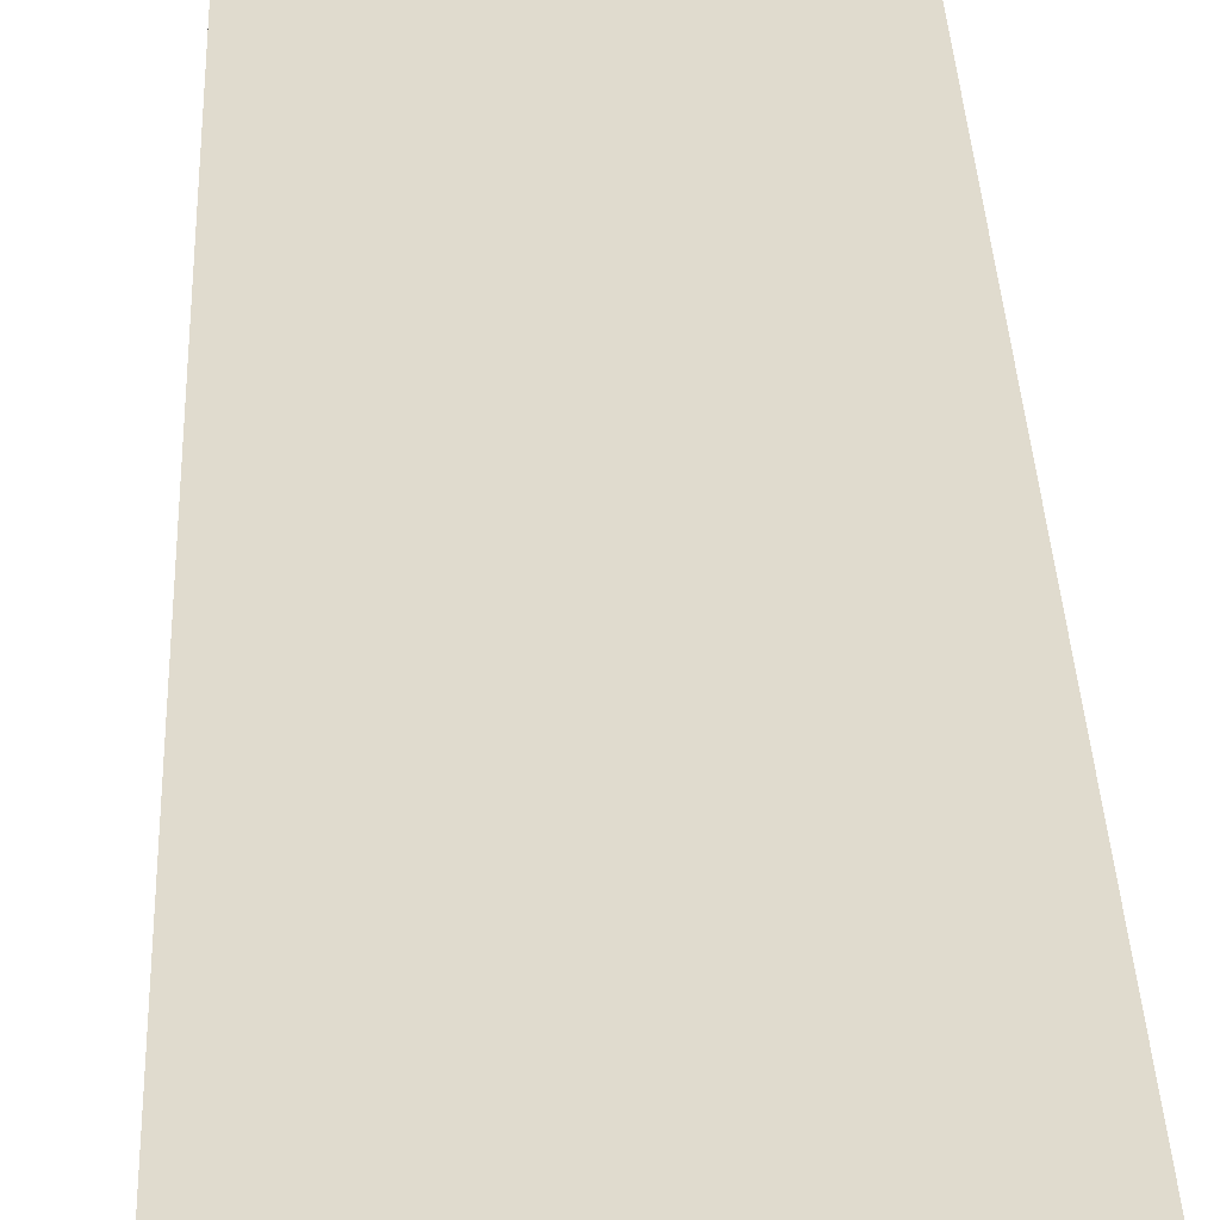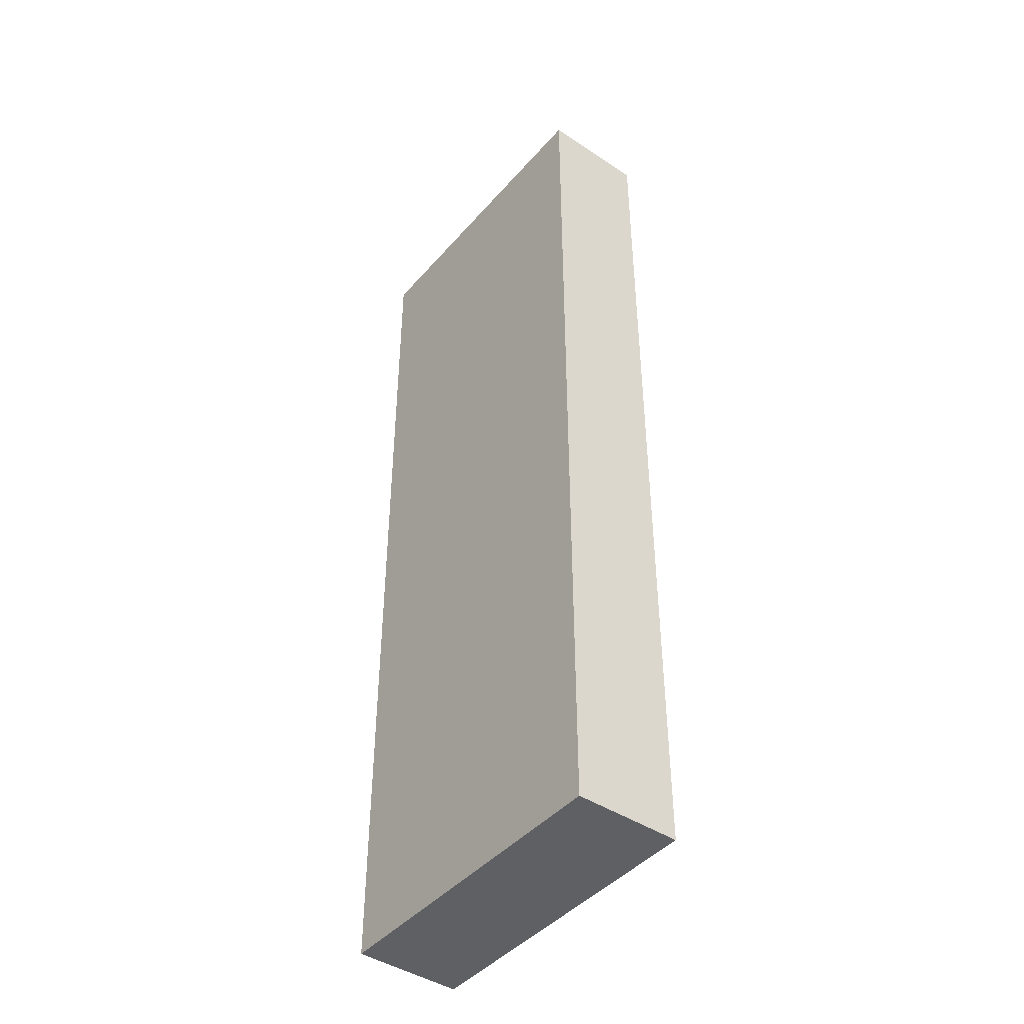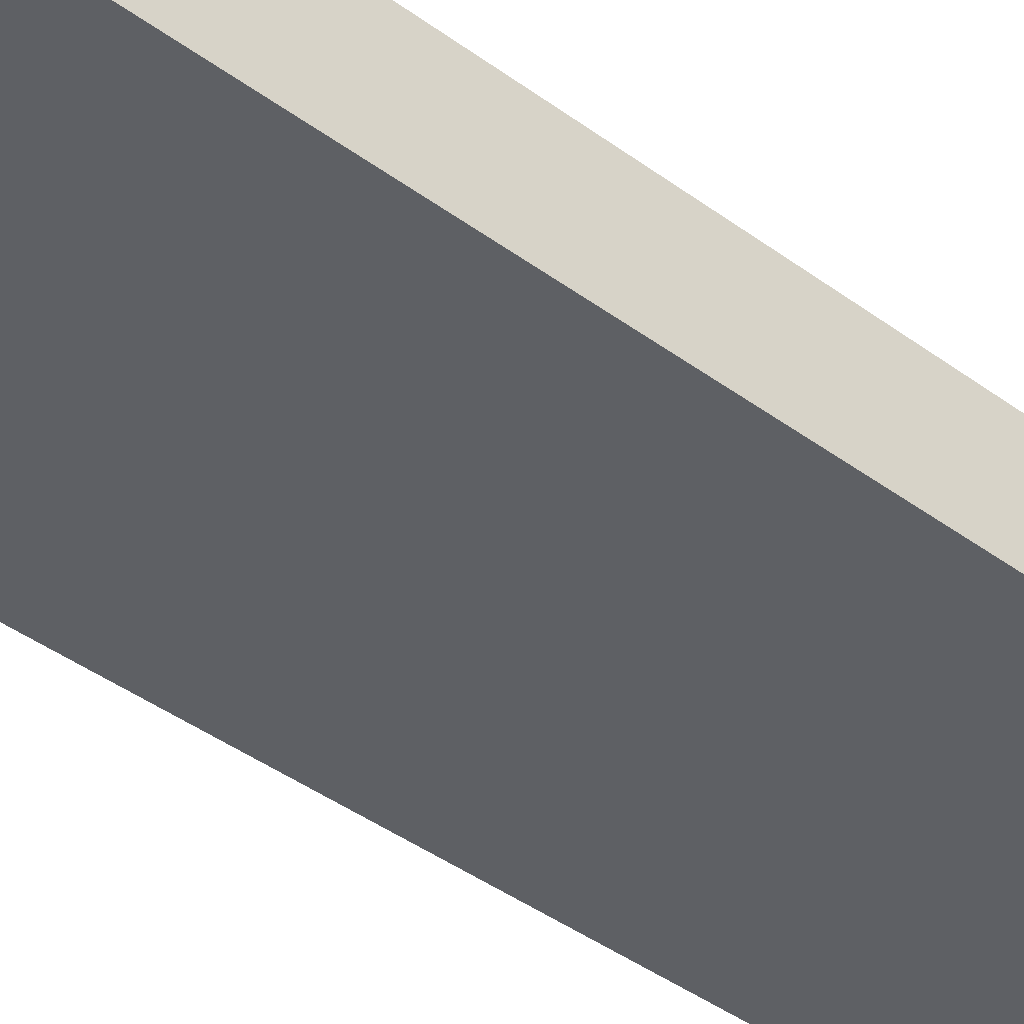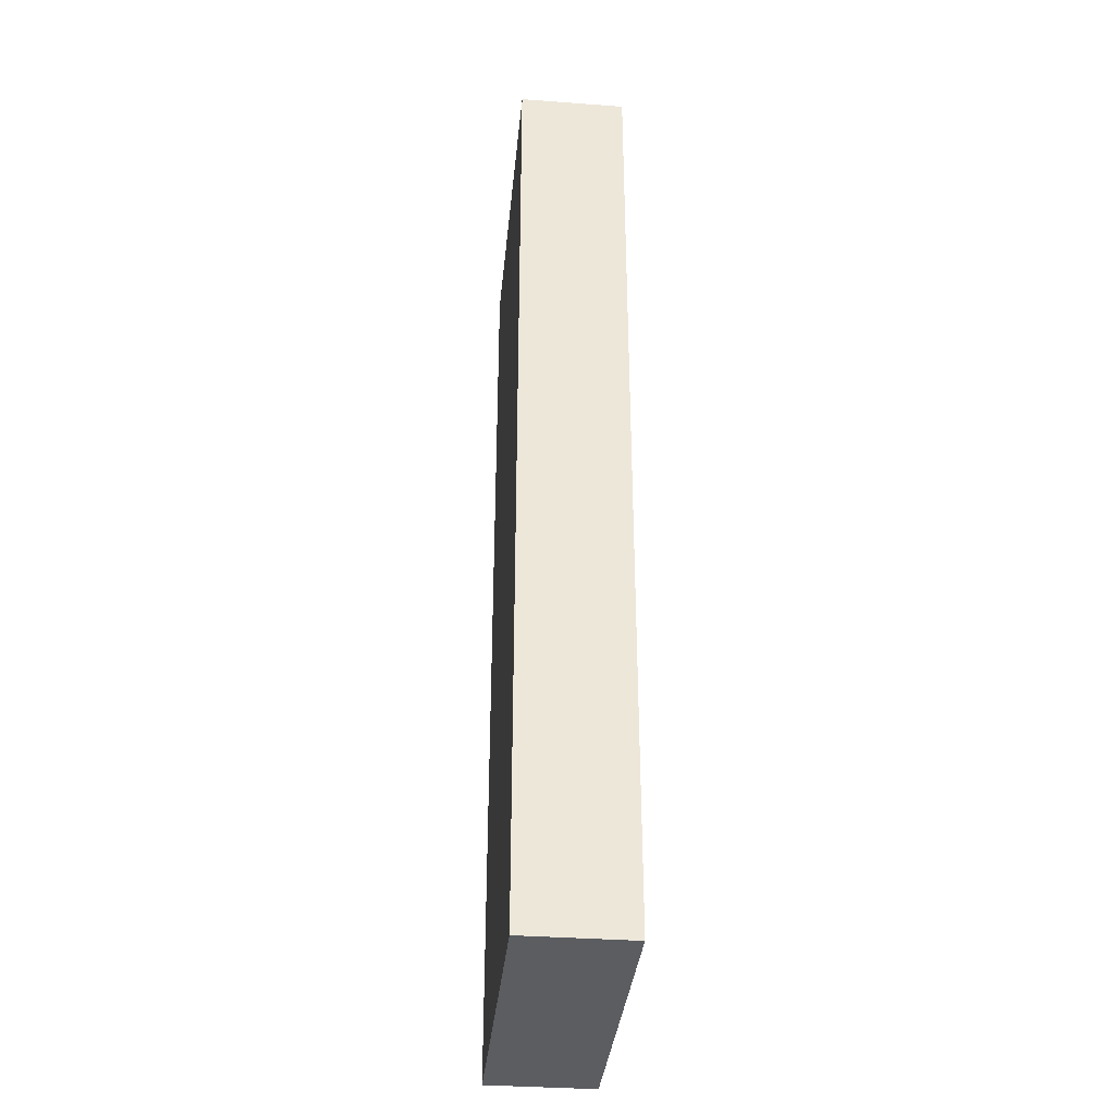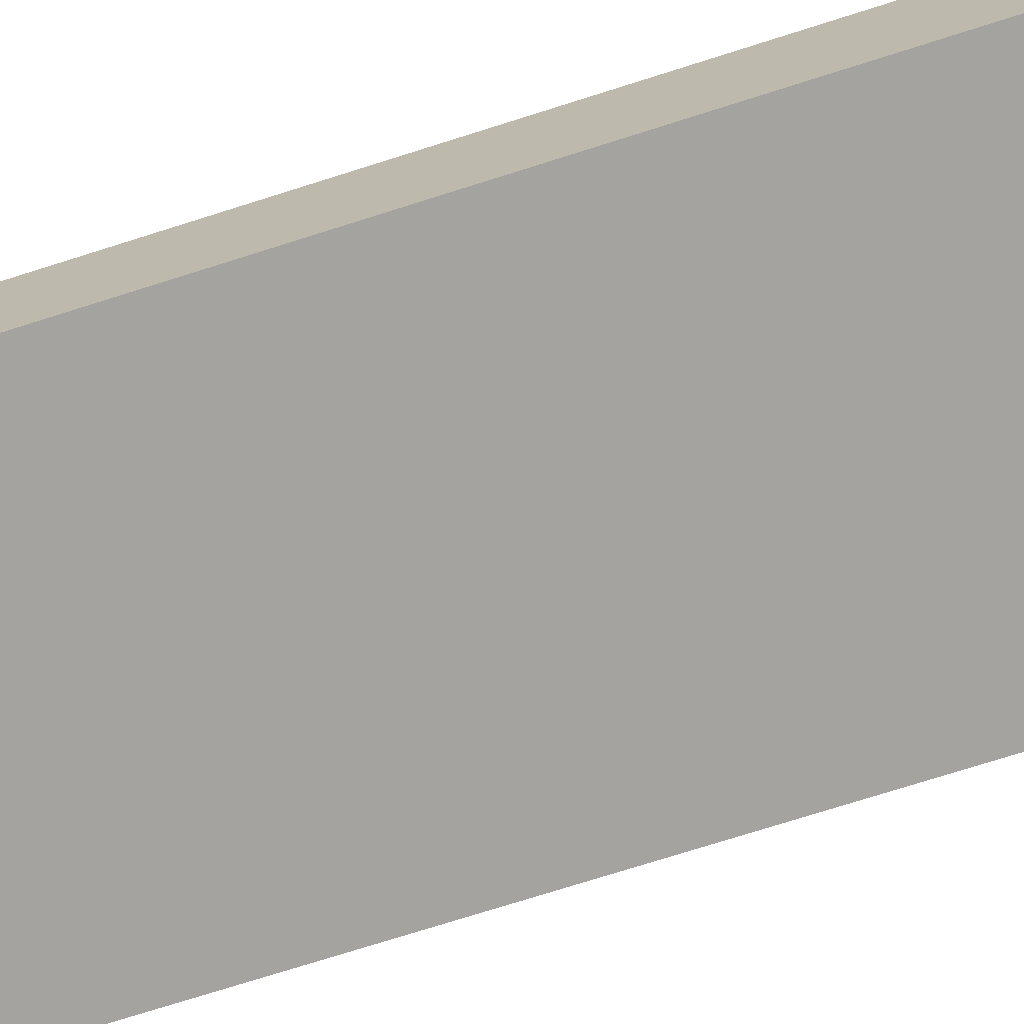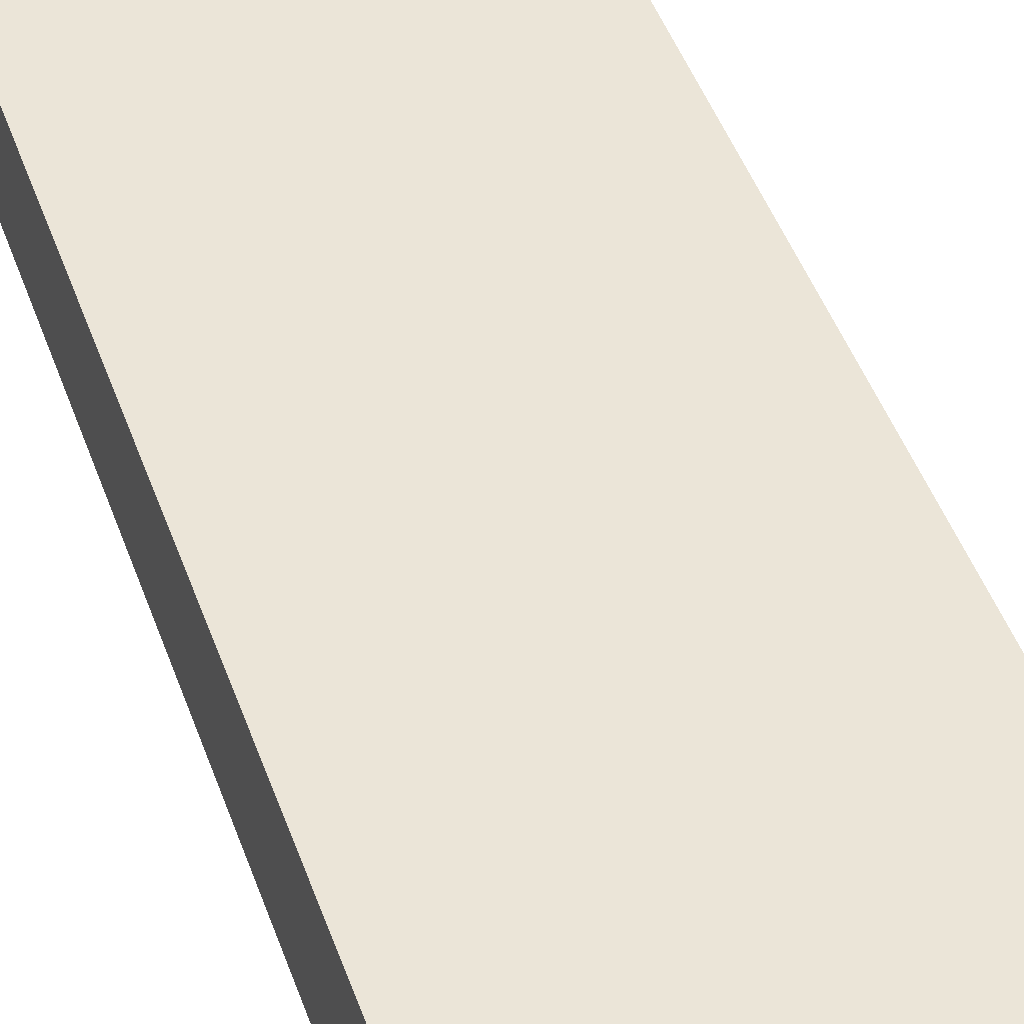
<metadata>
{"format":"obj","ext":"obj","renderer":"f3d","projection":"perspective","resolution":1024,"background":"white","views":[{"elev":33.5,"azim":-2.1,"up":"+Z"},{"elev":-43.9,"azim":52.2,"up":"+Y"},{"elev":-43.1,"azim":-130.9,"up":"+Z"},{"elev":-35.6,"azim":-95.6,"up":"+Y"},{"elev":-72.9,"azim":-72.3,"up":"+Z"},{"elev":46.0,"azim":161.1,"up":"+Z"}]}
</metadata>
<code>
g pb_Mesh343488
v 0 -10 0
v -6 -10 0
v 0 8 0
v -6 8 0
v -6 -10 0
v -6 -10 -2
v -6 8 0
v -6 8 -2
v -6 -10 -2
v 0 -10 -2
v -6 8 -2
v 0 8 -2
v 0 -10 -2
v 0 -10 0
v 0 8 -2
v 0 8 0
v 0 8 0
v -6 8 0
v 0 8 -2
v -6 8 -2
v 0 -10 -2
v -6 -10 -2
v 0 -10 0
v -6 -10 0
g pb_Mesh343488_0
g pb_Mesh343488_1
f 3 2 1
f 3 4 2
f 7 6 5
f 7 8 6
f 11 10 9
f 11 12 10
f 15 14 13
f 15 16 14
f 19 18 17
f 19 20 18
f 23 22 21
f 23 24 22

</code>
